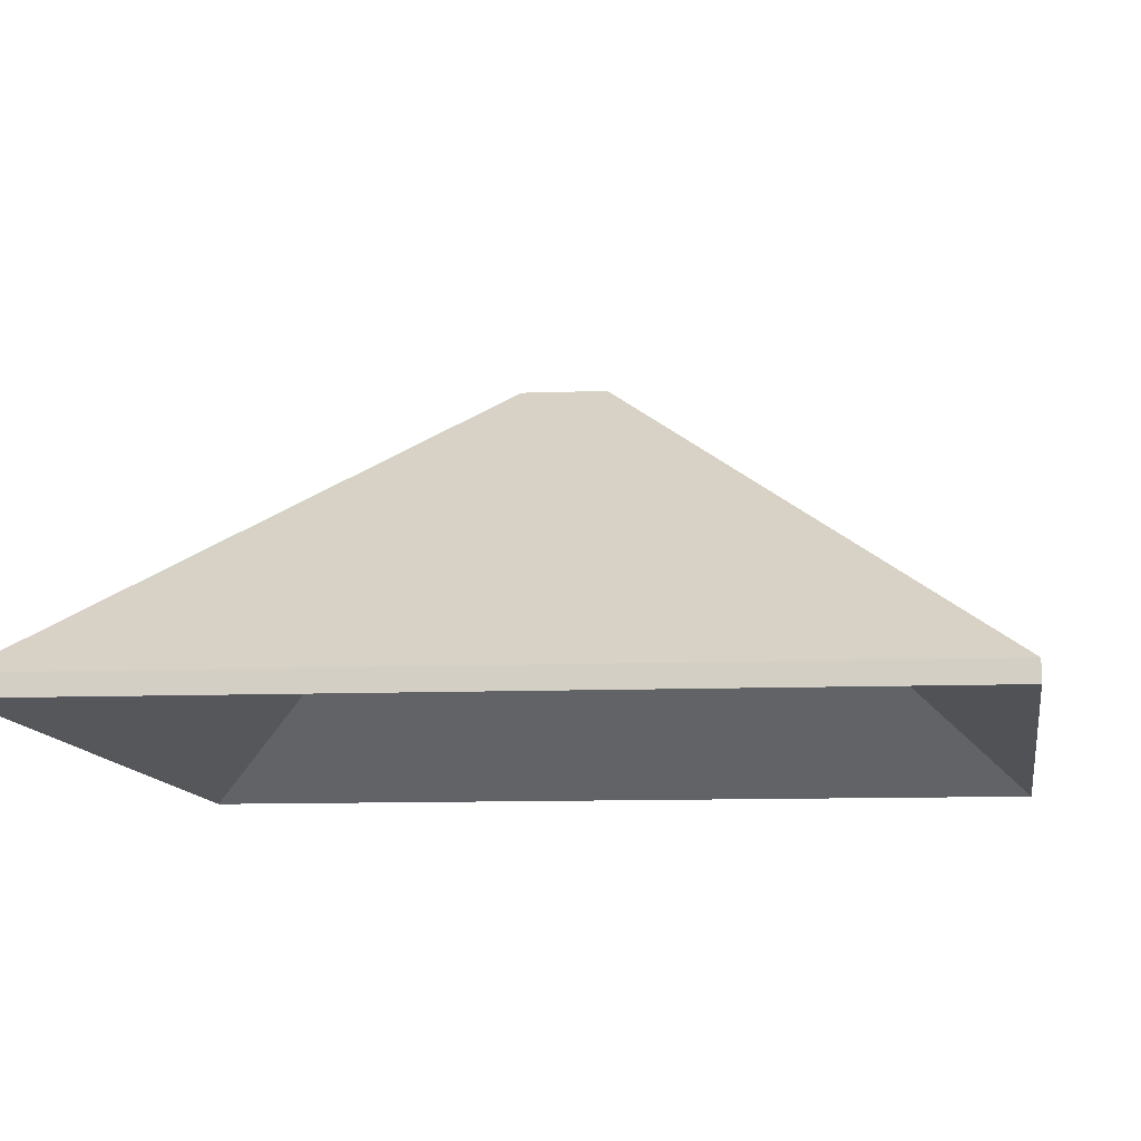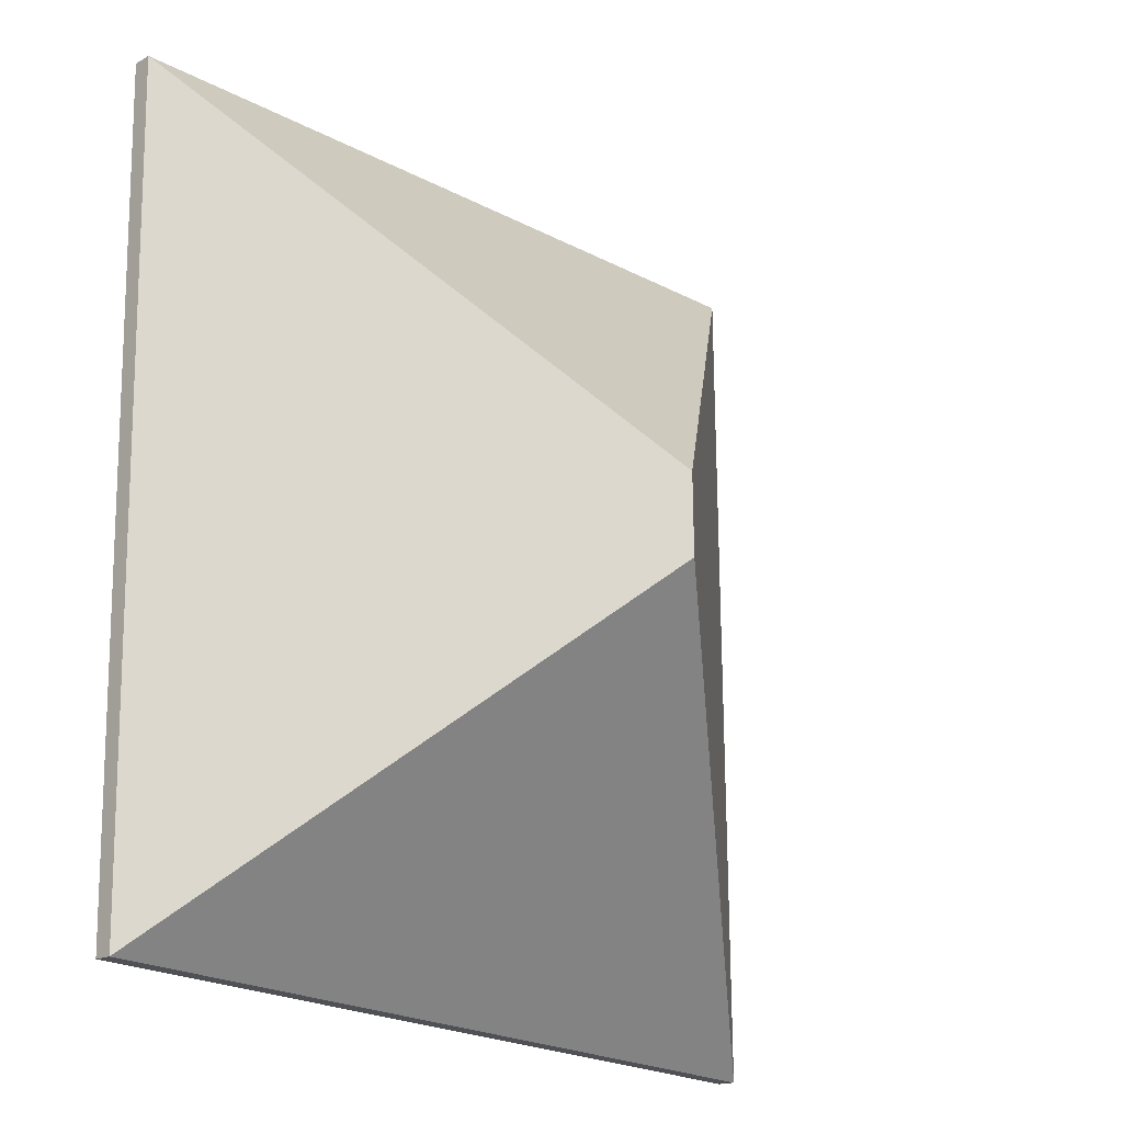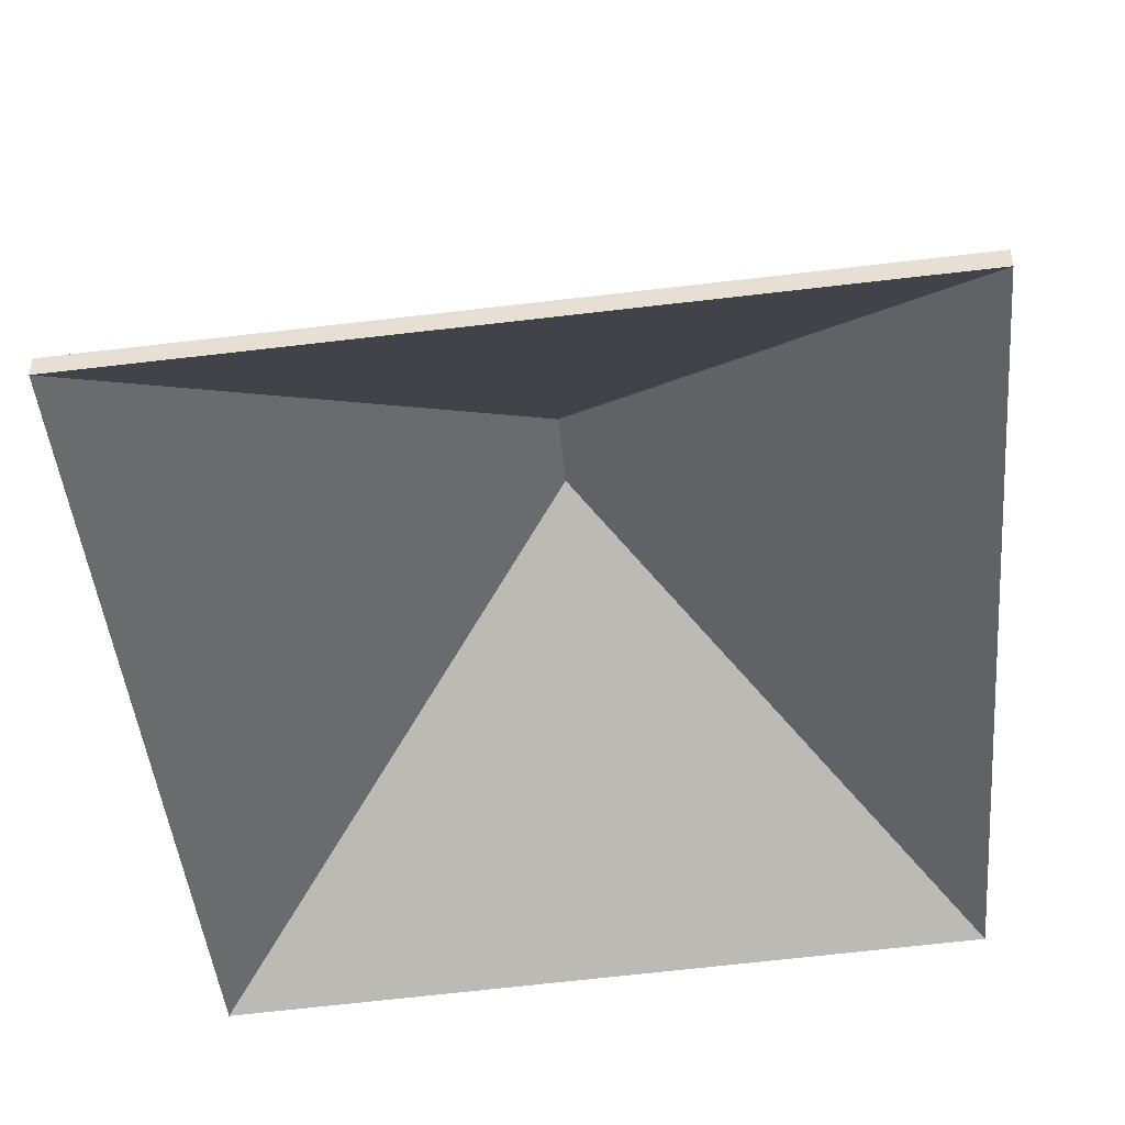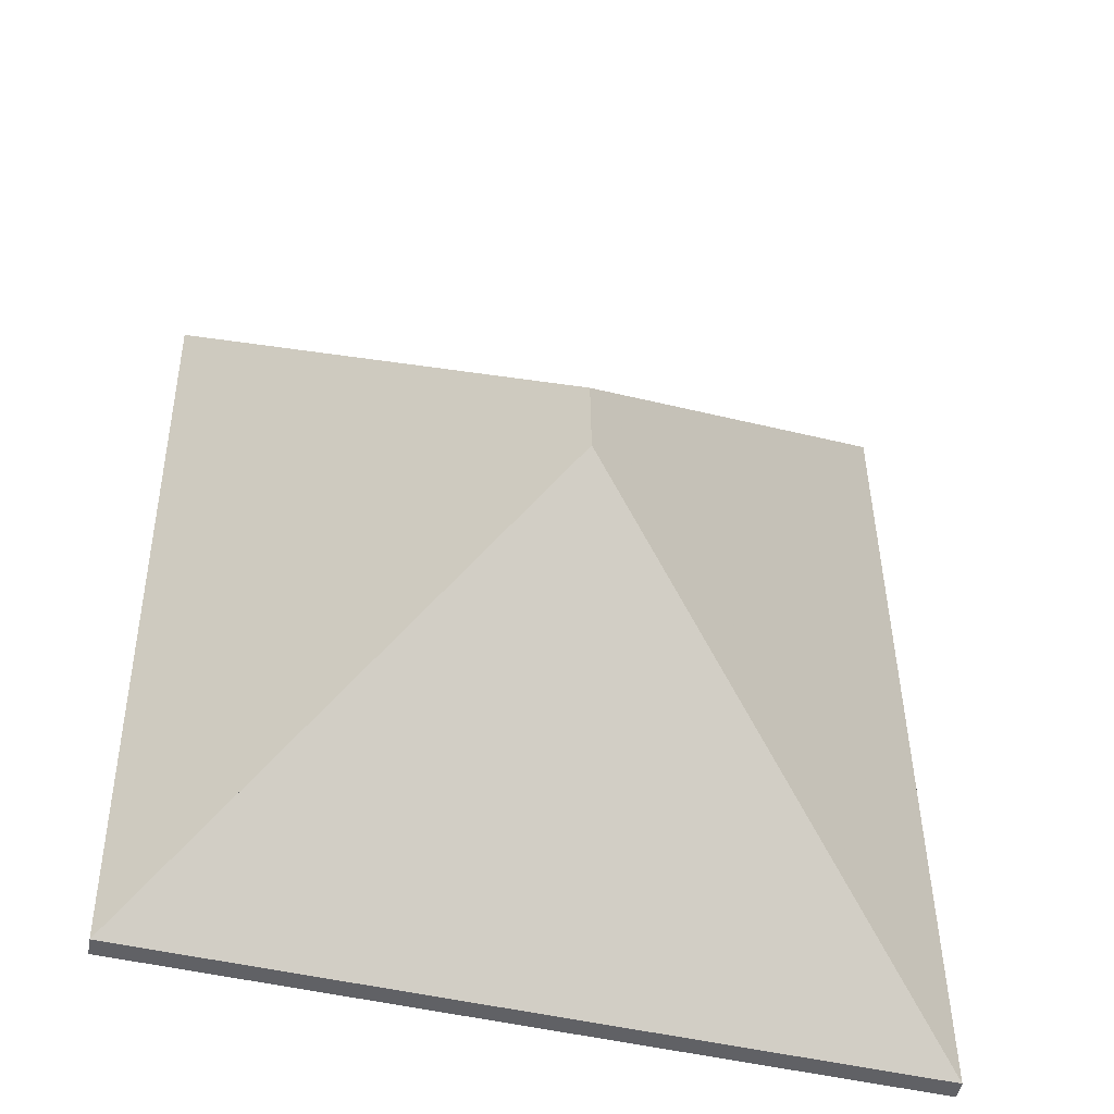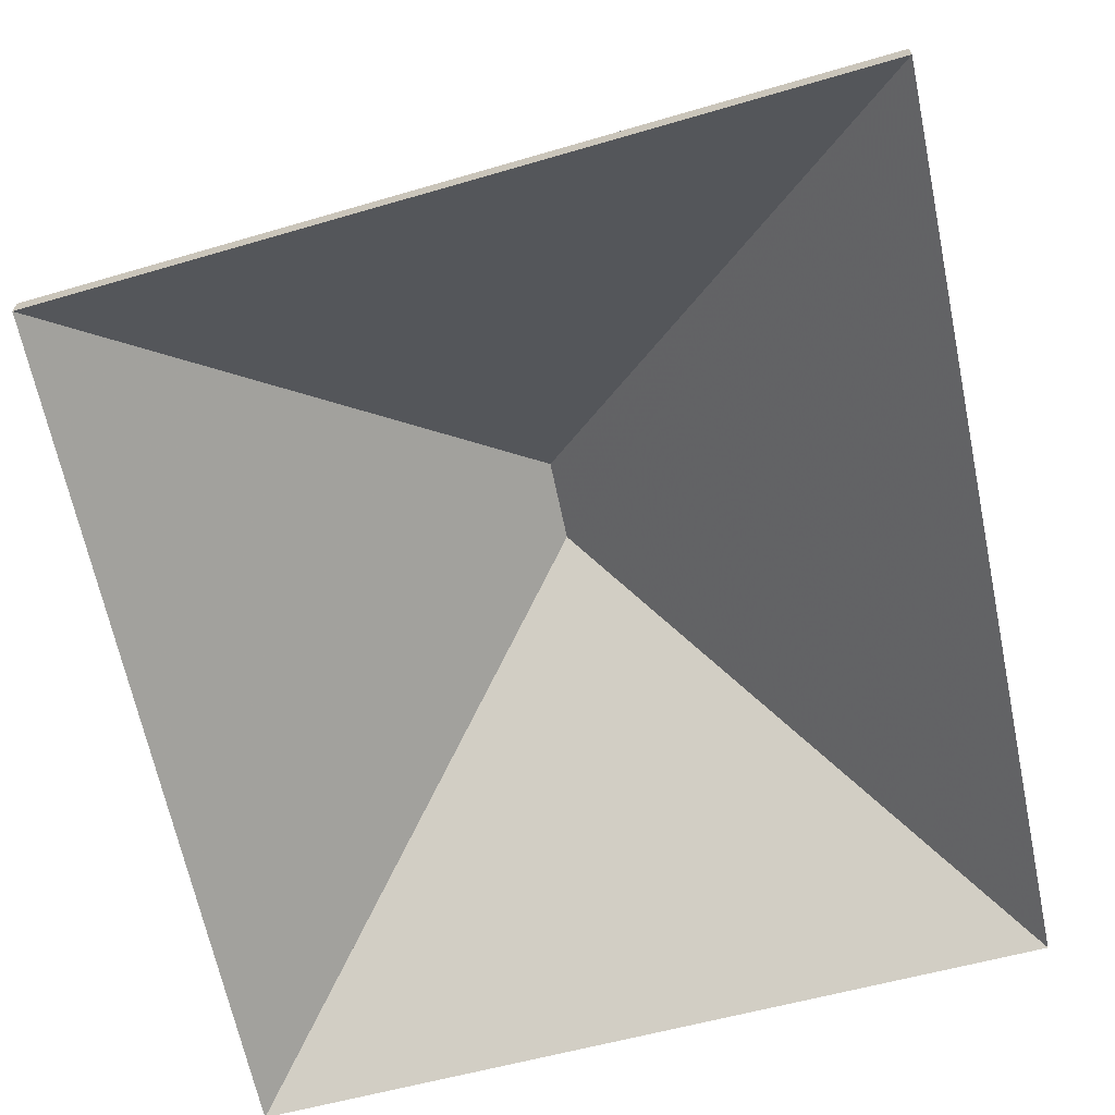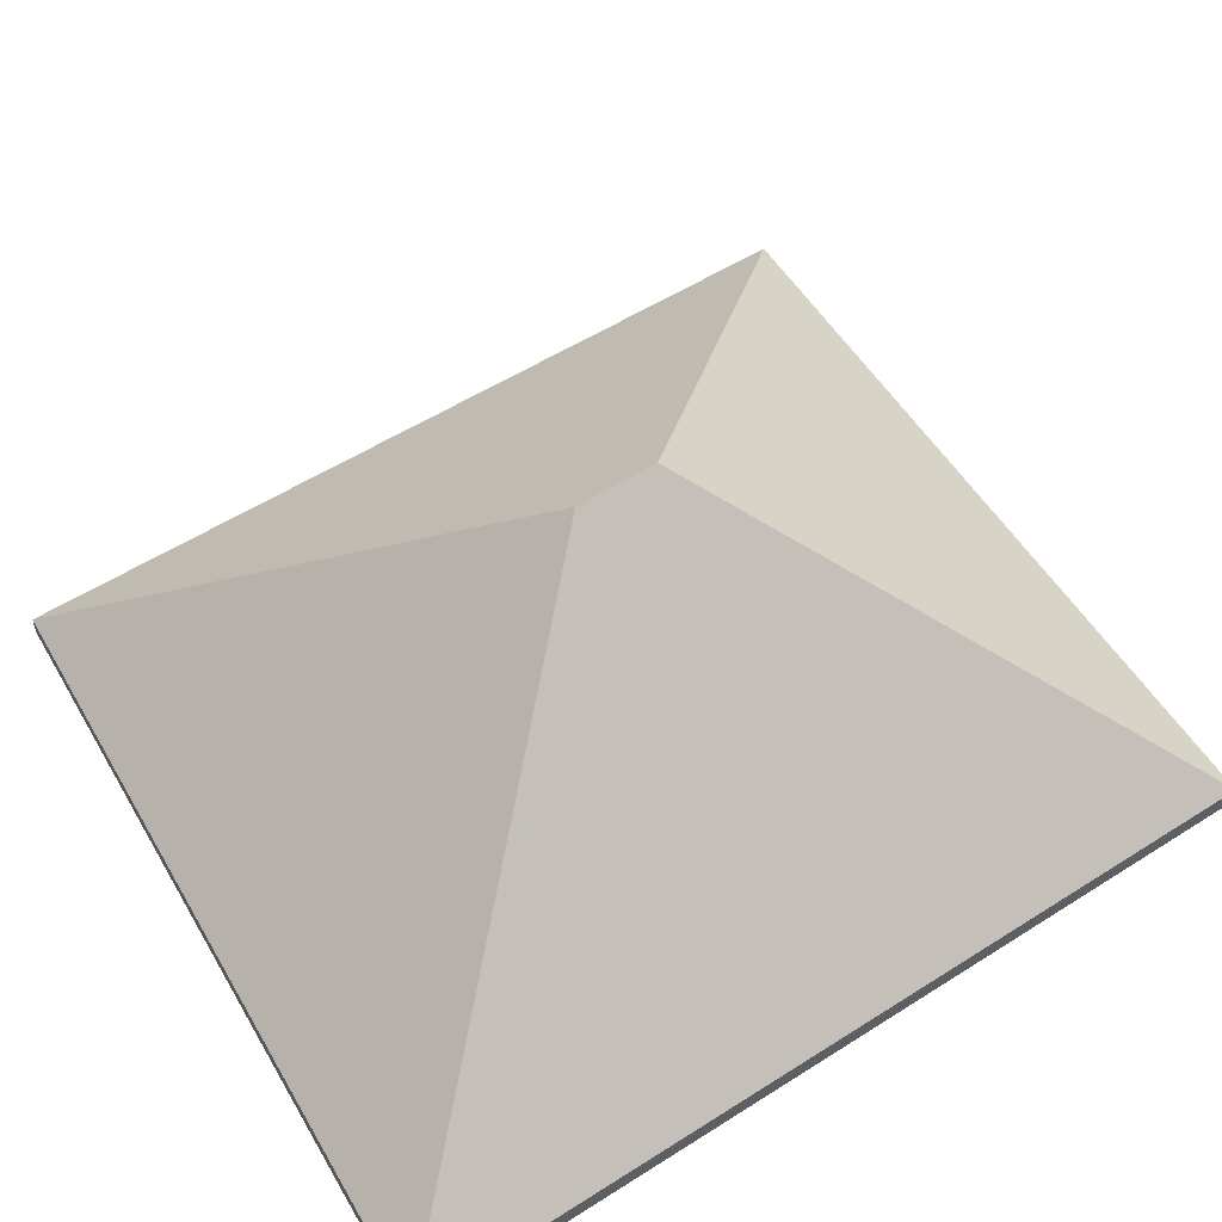
<metadata>
{"format":"obj","ext":"obj","renderer":"f3d","projection":"perspective","resolution":1024,"background":"white","views":[{"elev":-11.4,"azim":95.6,"up":"+Y"},{"elev":-17.4,"azim":136.4,"up":"+Z"},{"elev":-45.5,"azim":5.9,"up":"+Y"},{"elev":-47.2,"azim":169.7,"up":"+Z"},{"elev":-65.7,"azim":-167.5,"up":"+Y"},{"elev":54.1,"azim":-123.4,"up":"+Y"}]}
</metadata>
<code>
v 4.294 -0.05247 -1.07
v 4.34 -0.0911 -1.113
v 4.34 -0.09353 -1.113
v 4.294 -0.0549 -1.07
v 4.294 -0.05247 -1.06
v 4.294 -0.05247 -1.07
v 4.294 -0.0549 -1.07
v 4.294 -0.0549 -1.06
v 4.34 -0.0911 -1.113
v 4.341 -0.0911 -1.012
v 4.341 -0.09353 -1.012
v 4.34 -0.09353 -1.113
v 4.341 -0.0911 -1.012
v 4.294 -0.05247 -1.06
v 4.294 -0.0549 -1.06
v 4.341 -0.09353 -1.012
v 4.294 -0.05247 -1.07
v 4.294 -0.05247 -1.06
v 4.341 -0.0911 -1.012
v 4.34 -0.0911 -1.113
v 4.341 -0.09353 -1.012
v 4.294 -0.0549 -1.06
v 4.294 -0.0549 -1.07
v 4.34 -0.09353 -1.113
v 4.294 -0.05247 -1.06
v 4.341 -0.0911 -1.012
v 4.341 -0.09353 -1.012
v 4.294 -0.0549 -1.06
v 4.341 -0.0911 -1.012
v 4.249 -0.0911 -1.016
v 4.249 -0.09353 -1.016
v 4.341 -0.09353 -1.012
v 4.249 -0.0911 -1.016
v 4.294 -0.05247 -1.06
v 4.294 -0.0549 -1.06
v 4.249 -0.09353 -1.016
v 4.341 -0.0911 -1.012
v 4.294 -0.05247 -1.06
v 4.249 -0.0911 -1.016
v 4.249 -0.09353 -1.016
v 4.294 -0.0549 -1.06
v 4.341 -0.09353 -1.012
v 4.294 -0.05247 -1.07
v 4.248 -0.0911 -1.119
v 4.248 -0.09353 -1.119
v 4.294 -0.0549 -1.07
v 4.248 -0.0911 -1.119
v 4.34 -0.0911 -1.113
v 4.34 -0.09353 -1.113
v 4.248 -0.09353 -1.119
v 4.34 -0.0911 -1.113
v 4.294 -0.05247 -1.07
v 4.294 -0.0549 -1.07
v 4.34 -0.09353 -1.113
v 4.248 -0.0911 -1.119
v 4.294 -0.05247 -1.07
v 4.34 -0.0911 -1.113
v 4.34 -0.09353 -1.113
v 4.294 -0.0549 -1.07
v 4.248 -0.09353 -1.119
v 4.294 -0.05247 -1.06
v 4.249 -0.0911 -1.016
v 4.249 -0.09353 -1.016
v 4.294 -0.0549 -1.06
v 4.294 -0.05247 -1.07
v 4.294 -0.05247 -1.06
v 4.294 -0.0549 -1.06
v 4.294 -0.0549 -1.07
v 4.249 -0.0911 -1.016
v 4.248 -0.0911 -1.119
v 4.248 -0.09353 -1.119
v 4.249 -0.09353 -1.016
v 4.248 -0.0911 -1.119
v 4.294 -0.05247 -1.07
v 4.294 -0.0549 -1.07
v 4.248 -0.09353 -1.119
v 4.294 -0.05247 -1.06
v 4.294 -0.05247 -1.07
v 4.248 -0.0911 -1.119
v 4.249 -0.0911 -1.016
v 4.248 -0.09353 -1.119
v 4.294 -0.0549 -1.07
v 4.294 -0.0549 -1.06
v 4.249 -0.09353 -1.016
f 1 2 3
f 1 3 4
f 5 6 7
f 5 7 8
f 9 10 11
f 9 11 12
f 13 14 15
f 13 15 16
f 17 18 19
f 17 19 20
f 21 22 23
f 21 23 24
f 25 26 27
f 25 27 28
f 29 30 31
f 29 31 32
f 33 34 35
f 33 35 36
f 37 38 39
f 40 41 42
f 43 44 45
f 43 45 46
f 47 48 49
f 47 49 50
f 51 52 53
f 51 53 54
f 55 56 57
f 58 59 60
f 61 62 63
f 61 63 64
f 65 66 67
f 65 67 68
f 69 70 71
f 69 71 72
f 73 74 75
f 73 75 76
f 77 78 79
f 77 79 80
f 81 82 83
f 81 83 84

</code>
